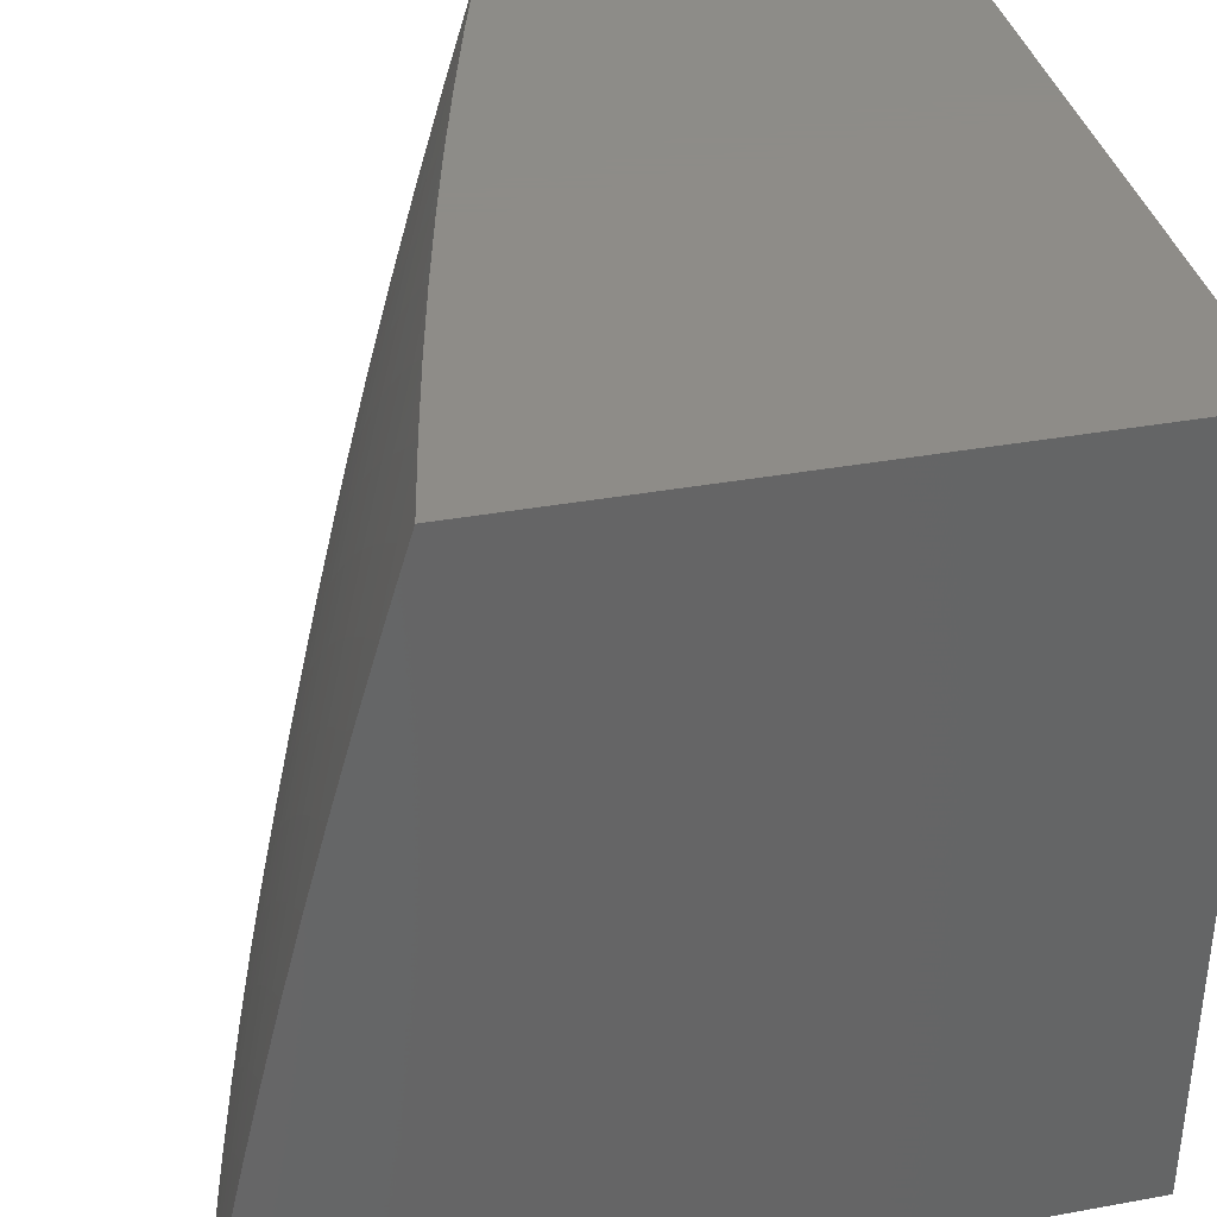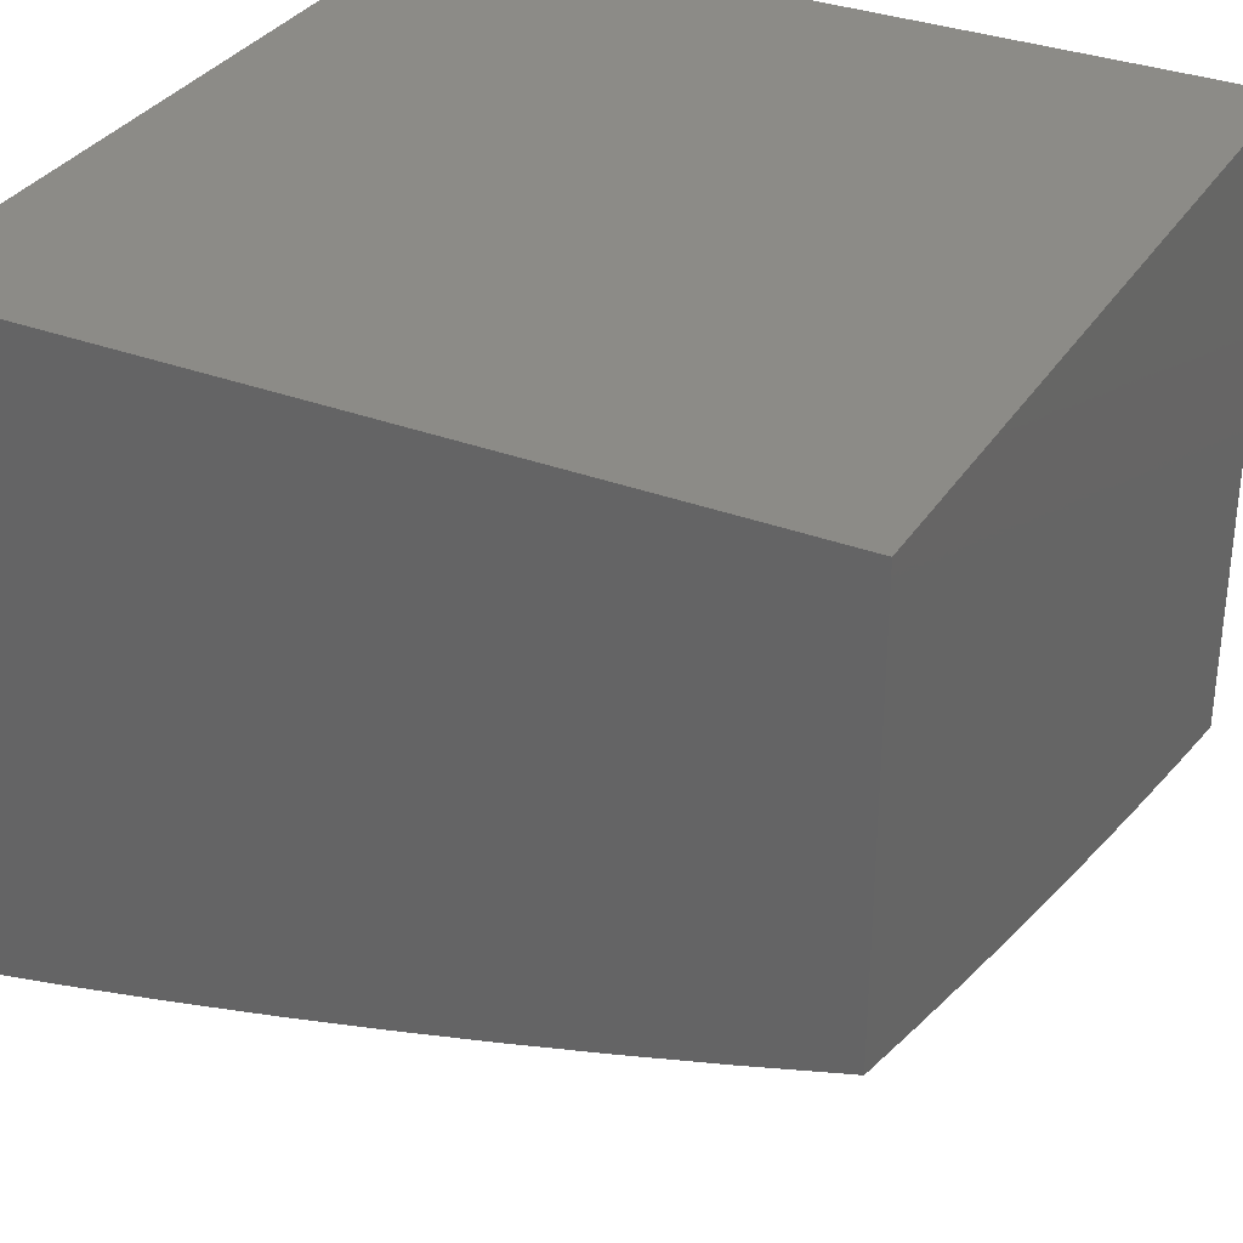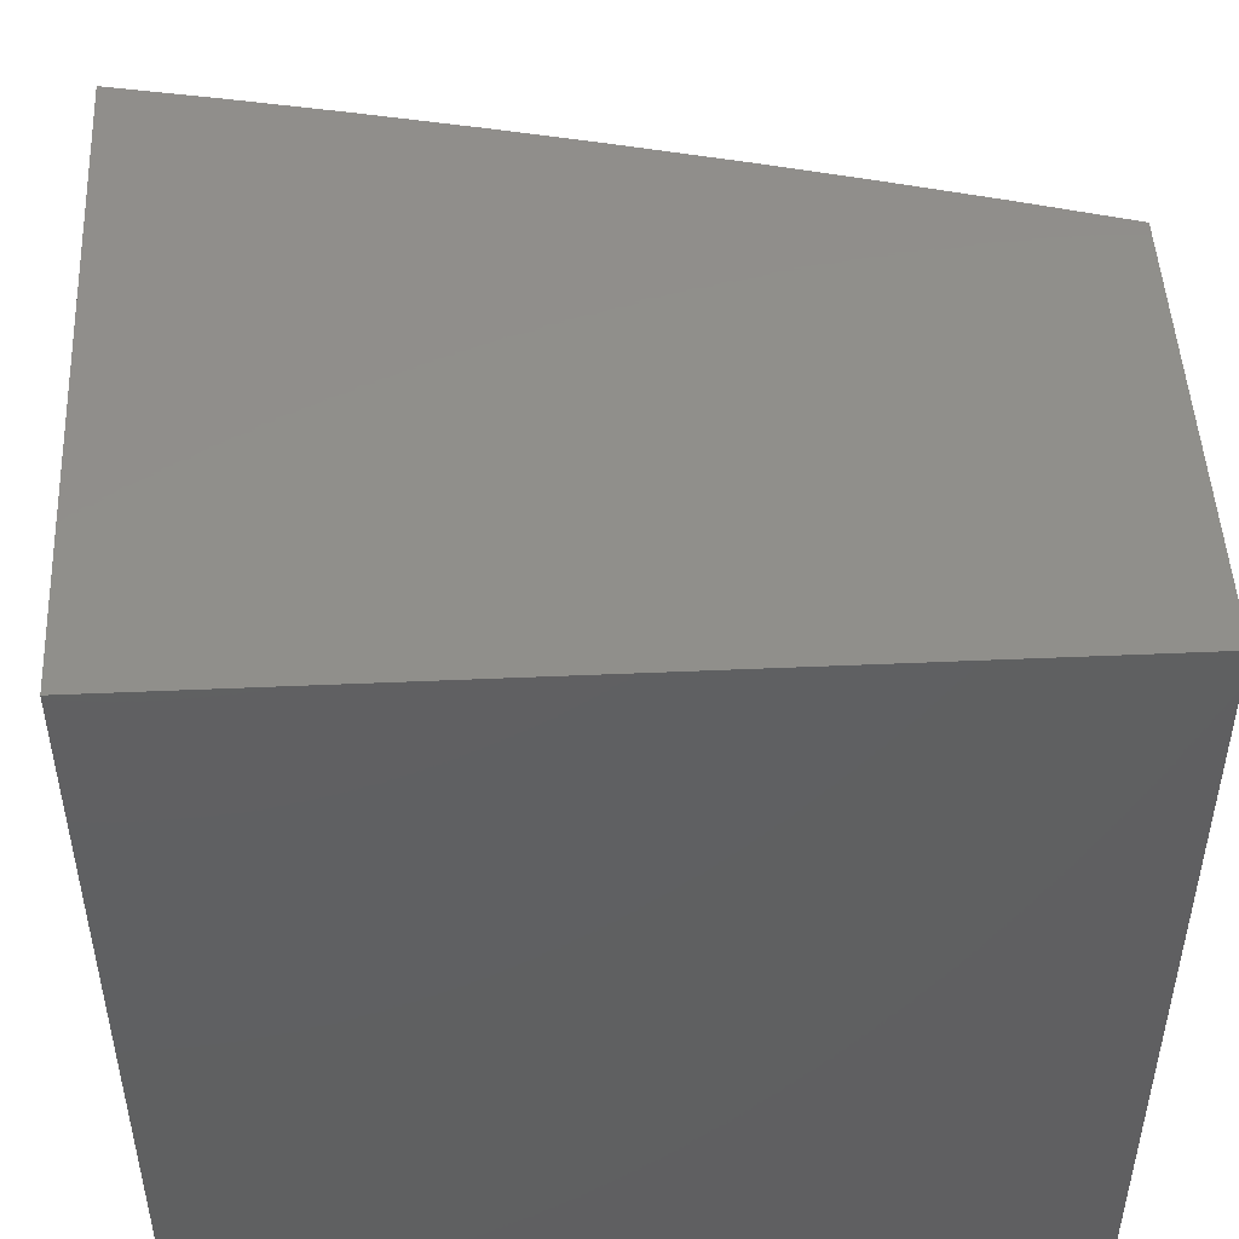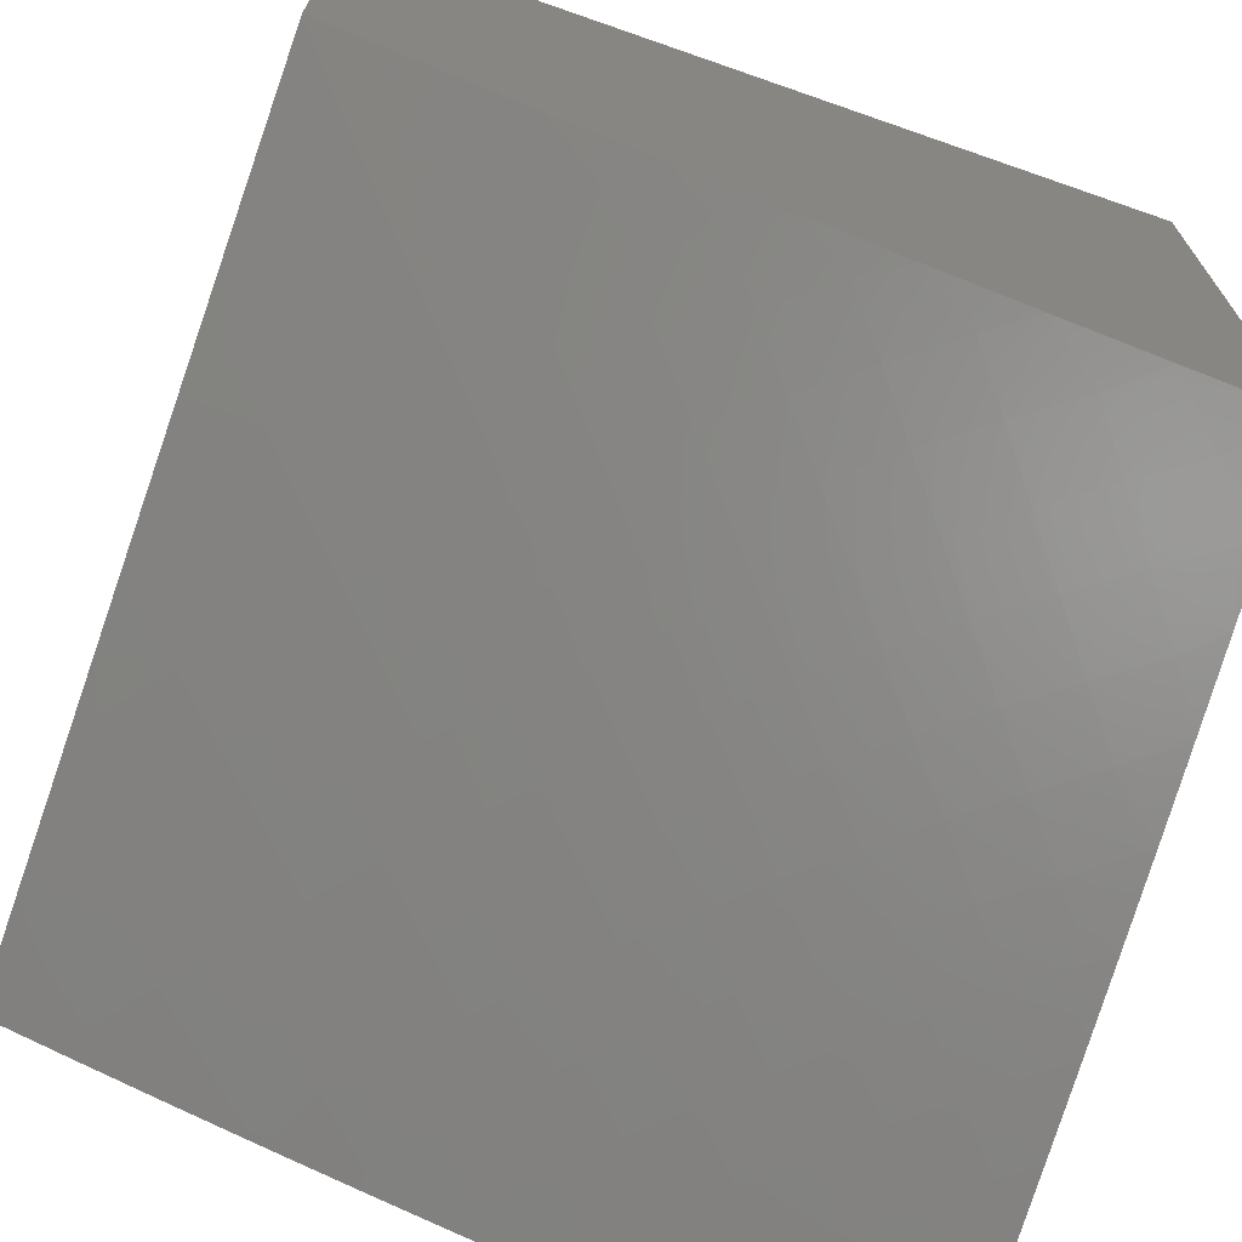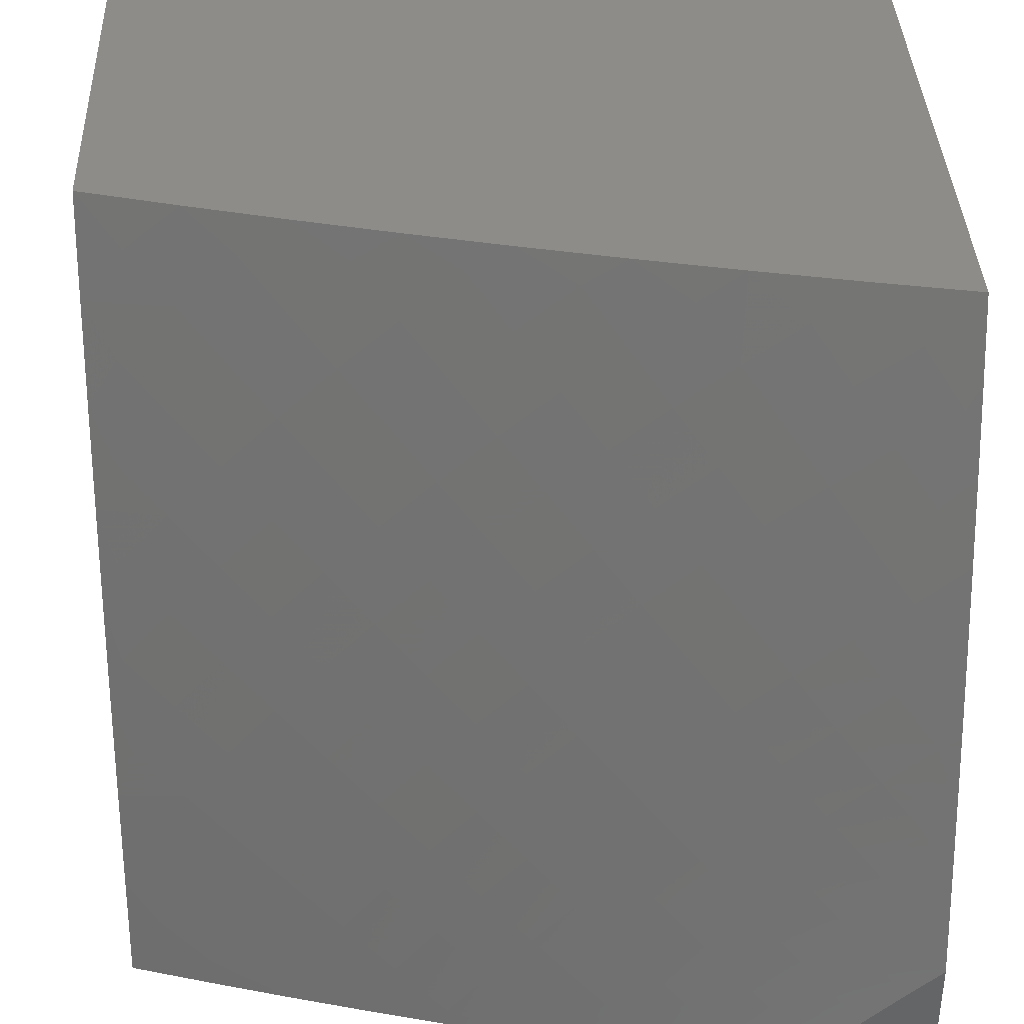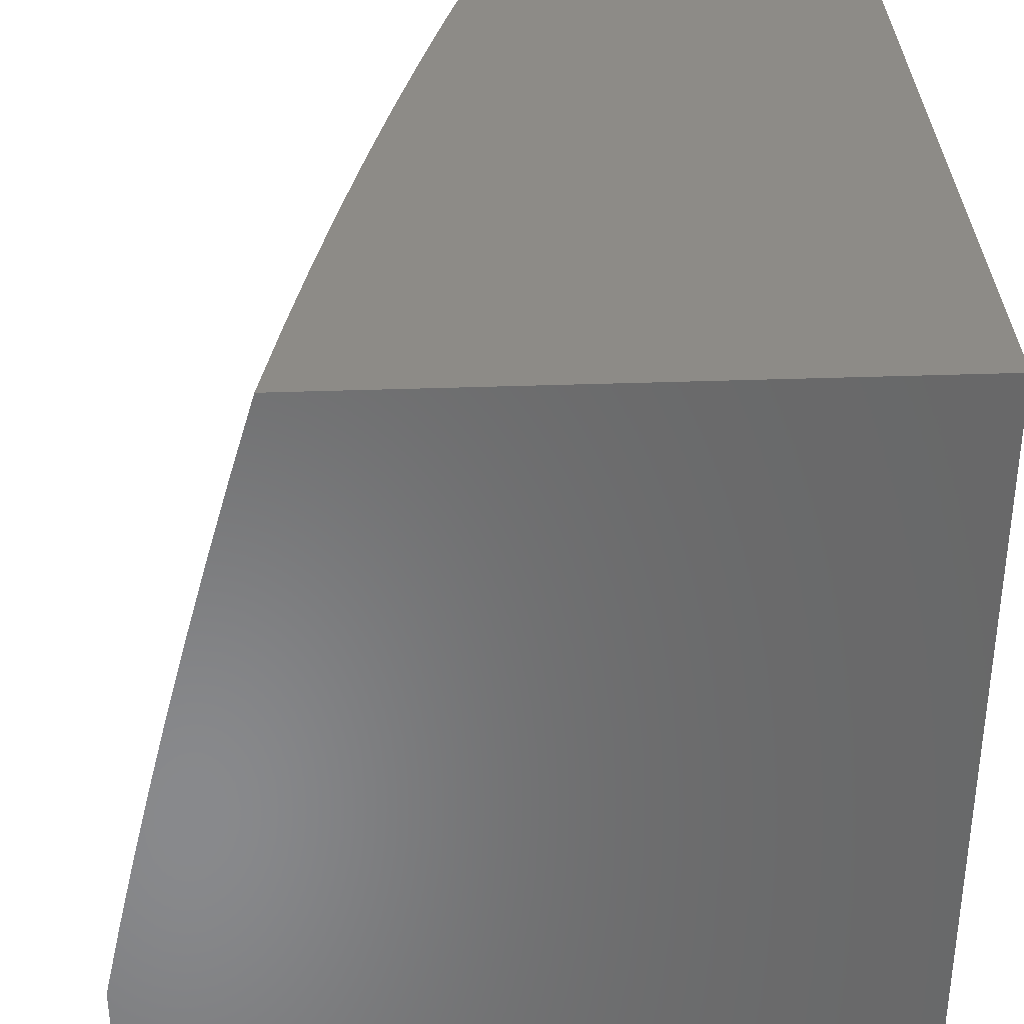
<metadata>
{"format":"stl","ext":"stl","renderer":"f3d","projection":"perspective","resolution":1024,"background":"white","views":[{"elev":36.8,"azim":-103.2,"up":"+Y"},{"elev":33.1,"azim":117.6,"up":"+Z"},{"elev":48.6,"azim":-2.8,"up":"+Y"},{"elev":-69.8,"azim":160.8,"up":"+Z"},{"elev":37.7,"azim":177.8,"up":"+Y"},{"elev":34.7,"azim":-92.8,"up":"+Y"}]}
</metadata>
<code>
# stl→obj: 177 verts, 350 faces
v 2.139 2.045 -11
v 2.204 2.095 -10.98
v 2.184 2 -11
v 2.257 2.041 -10.98
v 2.287 2 -10.98
v 2.317 2.095 -10.95
v 2.369 2.038 -10.95
v 2.376 2.149 -10.93
v 2.43 2.091 -10.93
v 2.436 2.203 -10.9
v 2.491 2.143 -10.9
v 2.496 2.257 -10.87
v 2.552 2.196 -10.87
v 2.556 2.311 -10.85
v 2.614 2.249 -10.85
v 2.616 2.365 -10.82
v 2.675 2.301 -10.82
v 2.675 2.419 -10.79
v 2.736 2.354 -10.79
v 2.735 2.473 -10.76
v 2.797 2.406 -10.76
v 2.795 2.527 -10.73
v 2.858 2.459 -10.73
v 2.854 2.581 -10.7
v 2.919 2.511 -10.7
v 2.914 2.635 -10.67
v 2.979 2.563 -10.67
v 3 2.628 -10.64
v 3 2.503 -10.68
v 2.151 2.147 -10.98
v 2.094 2.09 -11
v 2.047 2.133 -11
v 2.096 2.199 -10.98
v 2 2.176 -11
v 2.039 2.249 -10.98
v 2 2.28 -10.98
v 2.093 2.308 -10.95
v 2.034 2.358 -10.95
v 2.087 2.419 -10.93
v 2 2.384 -10.95
v 2.025 2.469 -10.93
v 2 2.487 -10.93
v 2.076 2.531 -10.9
v 2.012 2.58 -10.9
v 2.061 2.644 -10.87
v 2 2.59 -10.9
v 2 2.693 -10.87
v 2 2.796 -10.84
v 2.042 2.757 -10.85
v 2.111 2.707 -10.85
v 2.127 2.593 -10.87
v 2.14 2.48 -10.9
v 2.148 2.368 -10.93
v 2.151 2.257 -10.95
v 2.208 2.204 -10.95
v 2.263 2.15 -10.95
v 2 2.898 -10.81
v 2.018 2.871 -10.82
v 2.09 2.821 -10.82
v 2.064 2.936 -10.79
v 2 3 -10.78
v 2.126 3 -10.76
v 2.252 3 -10.73
v 2.185 2.95 -10.76
v 2.137 2.886 -10.79
v 2.378 3 -10.7
v 2.308 2.96 -10.73
v 2.258 2.897 -10.76
v 2.209 2.833 -10.79
v 2.16 2.77 -10.82
v 2.503 3 -10.67
v 2.432 2.965 -10.7
v 2.382 2.903 -10.73
v 2.331 2.841 -10.76
v 2.28 2.779 -10.79
v 2.229 2.717 -10.82
v 2.178 2.655 -10.85
v 2.628 3 -10.64
v 2.559 2.966 -10.67
v 2.507 2.905 -10.7
v 2.454 2.845 -10.73
v 2.402 2.784 -10.76
v 2.35 2.723 -10.79
v 2.297 2.663 -10.82
v 2.245 2.602 -10.85
v 2.192 2.541 -10.87
v 2.752 3 -10.6
v 2.687 2.962 -10.63
v 2.633 2.903 -10.67
v 2.579 2.844 -10.7
v 2.525 2.785 -10.73
v 2.472 2.725 -10.76
v 2.418 2.666 -10.79
v 2.364 2.606 -10.82
v 2.31 2.547 -10.85
v 2.256 2.487 -10.87
v 2.202 2.428 -10.9
v 2.876 3 -10.57
v 2.816 2.954 -10.6
v 2.761 2.896 -10.63
v 2.706 2.839 -10.67
v 2.65 2.781 -10.7
v 2.595 2.723 -10.73
v 2.54 2.665 -10.76
v 2.484 2.607 -10.79
v 2.429 2.548 -10.82
v 2.373 2.49 -10.85
v 2.318 2.432 -10.87
v 2.262 2.374 -10.9
v 2.207 2.315 -10.93
v 3 3 -10.53
v 2.946 2.941 -10.57
v 2.89 2.885 -10.6
v 3 2.877 -10.57
v 2.962 2.814 -10.6
v 3 2.753 -10.61
v 2.904 2.759 -10.63
v 2.973 2.688 -10.63
v 3 2.378 -10.71
v 2.981 2.44 -10.7
v 3 2.252 -10.74
v 2.978 2.318 -10.73
v 2.919 2.389 -10.73
v 3 2.126 -10.77
v 2.971 2.197 -10.76
v 2.915 2.268 -10.76
v 3 2 -10.79
v 2.96 2.079 -10.79
v 2.906 2.15 -10.79
v 2.899 2 -10.82
v 2.894 2.033 -10.82
v 2.842 2.102 -10.82
v 2.851 2.219 -10.79
v 2.788 2.169 -10.82
v 2.794 2.287 -10.79
v 2.732 2.236 -10.82
v 2.798 2 -10.85
v 2.696 2 -10.88
v 2.712 2.006 -10.87
v 2.777 2.054 -10.85
v 2.66 2.07 -10.87
v 2.594 2 -10.9
v 2.597 2.021 -10.9
v 2.492 2 -10.93
v 2.545 2.083 -10.9
v 2.482 2.031 -10.93
v 2.389 2 -10.95
v 2.321 2.206 -10.93
v 2.38 2.261 -10.9
v 2.265 2.261 -10.93
v 2.438 2.317 -10.87
v 2.322 2.318 -10.9
v 2.497 2.372 -10.85
v 2.379 2.375 -10.87
v 2.555 2.428 -10.82
v 2.436 2.432 -10.85
v 2.613 2.483 -10.79
v 2.493 2.489 -10.82
v 2.672 2.539 -10.76
v 2.55 2.545 -10.79
v 2.73 2.594 -10.73
v 2.607 2.602 -10.76
v 2.788 2.649 -10.7
v 2.663 2.659 -10.73
v 2.846 2.704 -10.67
v 2.72 2.716 -10.7
v 2.777 2.772 -10.67
v 2.833 2.829 -10.63
v 2.857 2.338 -10.76
v 2.67 2.185 -10.85
v 2.724 2.12 -10.85
v 2.607 2.134 -10.87
v 3 3 -10
v 2 3 -10
v 2 2 -10
v 2 2 -11
v 3 2 -10
f 1 2 3
f 3 2 4
f 3 4 5
f 5 4 6
f 5 6 7
f 7 6 8
f 7 8 9
f 9 8 10
f 9 10 11
f 11 10 12
f 11 12 13
f 13 12 14
f 13 14 15
f 15 14 16
f 15 16 17
f 17 16 18
f 17 18 19
f 19 18 20
f 19 20 21
f 21 20 22
f 21 22 23
f 23 22 24
f 23 24 25
f 25 24 26
f 25 26 27
f 27 26 28
f 27 28 29
f 2 1 30
f 30 1 31
f 30 31 32
f 30 32 33
f 33 32 34
f 33 34 35
f 35 34 36
f 35 36 37
f 37 36 38
f 37 38 39
f 39 38 40
f 39 40 41
f 41 40 42
f 41 42 43
f 43 42 44
f 43 44 45
f 45 44 46
f 45 46 47
f 36 40 38
f 42 46 44
f 48 49 47
f 47 49 50
f 47 50 45
f 45 50 51
f 45 51 43
f 43 51 52
f 43 52 39
f 39 52 53
f 39 53 37
f 37 53 54
f 37 54 33
f 33 54 55
f 33 55 30
f 30 55 56
f 30 56 2
f 2 56 4
f 57 58 48
f 48 58 59
f 48 59 49
f 49 59 50
f 58 57 60
f 60 57 61
f 60 61 62
f 63 64 62
f 62 64 65
f 62 65 60
f 60 65 59
f 60 59 58
f 66 67 63
f 63 67 68
f 63 68 64
f 64 68 69
f 64 69 65
f 65 69 70
f 65 70 59
f 59 70 50
f 71 72 66
f 66 72 73
f 66 73 67
f 67 73 74
f 67 74 68
f 68 74 75
f 68 75 69
f 69 75 76
f 69 76 70
f 70 76 77
f 70 77 50
f 50 77 51
f 78 79 71
f 71 79 80
f 71 80 72
f 72 80 81
f 72 81 73
f 73 81 82
f 73 82 74
f 74 82 83
f 74 83 75
f 75 83 84
f 75 84 76
f 76 84 85
f 76 85 77
f 77 85 86
f 77 86 51
f 51 86 52
f 87 88 78
f 78 88 89
f 78 89 79
f 79 89 90
f 79 90 80
f 80 90 91
f 80 91 81
f 81 91 92
f 81 92 82
f 82 92 93
f 82 93 83
f 83 93 94
f 83 94 84
f 84 94 95
f 84 95 85
f 85 95 96
f 85 96 86
f 86 96 97
f 86 97 52
f 52 97 53
f 98 99 87
f 87 99 100
f 87 100 88
f 88 100 101
f 88 101 89
f 89 101 102
f 89 102 90
f 90 102 103
f 90 103 91
f 91 103 104
f 91 104 92
f 92 104 105
f 92 105 93
f 93 105 106
f 93 106 94
f 94 106 107
f 94 107 95
f 95 107 108
f 95 108 96
f 96 108 109
f 96 109 97
f 97 109 110
f 97 110 53
f 53 110 54
f 111 112 98
f 98 112 113
f 98 113 99
f 99 113 100
f 111 114 112
f 112 114 113
f 113 114 115
f 115 114 116
f 115 116 117
f 117 116 118
f 117 118 26
f 26 118 28
f 116 28 118
f 119 120 29
f 29 120 25
f 29 25 27
f 121 122 119
f 119 122 123
f 119 123 120
f 120 123 25
f 124 125 121
f 121 125 126
f 121 126 122
f 122 126 123
f 127 128 124
f 124 128 129
f 124 129 125
f 125 129 126
f 127 130 128
f 128 130 131
f 128 131 129
f 129 131 132
f 129 132 133
f 133 132 134
f 133 134 135
f 135 134 136
f 135 136 19
f 19 136 17
f 130 137 131
f 131 137 132
f 138 139 137
f 137 139 140
f 137 140 132
f 132 140 134
f 139 138 141
f 141 138 142
f 141 142 143
f 143 142 144
f 143 144 145
f 145 144 146
f 145 146 11
f 11 146 9
f 144 147 146
f 146 147 9
f 9 147 7
f 7 147 5
f 6 4 56
f 8 6 148
f 148 6 56
f 148 56 55
f 10 8 149
f 149 8 148
f 149 148 150
f 150 148 55
f 150 55 54
f 12 10 151
f 151 10 149
f 151 149 152
f 152 149 150
f 152 150 110
f 110 150 54
f 14 12 153
f 153 12 151
f 153 151 154
f 154 151 152
f 154 152 109
f 109 152 110
f 16 14 155
f 155 14 153
f 155 153 156
f 156 153 154
f 156 154 108
f 108 154 109
f 18 16 157
f 157 16 155
f 157 155 158
f 158 155 156
f 158 156 107
f 107 156 108
f 20 18 159
f 159 18 157
f 159 157 160
f 160 157 158
f 160 158 106
f 106 158 107
f 22 20 161
f 161 20 159
f 161 159 162
f 162 159 160
f 162 160 105
f 105 160 106
f 24 22 163
f 163 22 161
f 163 161 164
f 164 161 162
f 164 162 104
f 104 162 105
f 26 24 165
f 165 24 163
f 165 163 166
f 166 163 164
f 166 164 103
f 103 164 104
f 26 165 117
f 117 165 167
f 117 167 168
f 168 167 101
f 168 101 100
f 167 165 166
f 113 115 168
f 168 115 117
f 103 102 166
f 166 102 167
f 100 113 168
f 102 101 167
f 35 37 33
f 41 43 39
f 25 123 23
f 23 123 169
f 23 169 21
f 21 169 135
f 21 135 19
f 15 17 170
f 170 17 136
f 170 136 171
f 171 136 134
f 171 134 140
f 145 11 13
f 13 15 172
f 172 15 170
f 172 170 141
f 141 170 171
f 141 171 139
f 139 171 140
f 133 135 169
f 133 169 126
f 126 169 123
f 143 145 172
f 172 145 13
f 143 172 141
f 129 133 126
f 111 98 173
f 173 98 87
f 173 87 78
f 173 78 174
f 174 78 71
f 174 71 66
f 66 63 174
f 174 63 62
f 174 62 61
f 61 57 174
f 174 57 48
f 174 48 47
f 174 47 175
f 175 47 46
f 175 46 42
f 42 40 175
f 175 40 36
f 175 36 34
f 34 176 175
f 34 32 176
f 176 32 31
f 176 31 1
f 1 3 176
f 173 174 177
f 177 174 175
f 176 3 175
f 175 3 5
f 175 5 147
f 147 144 175
f 175 144 142
f 175 142 138
f 175 138 177
f 177 138 137
f 177 137 130
f 130 127 177
f 127 124 177
f 177 124 121
f 177 121 119
f 119 29 177
f 177 29 28
f 177 28 116
f 177 116 173
f 173 116 114
f 173 114 111

</code>
